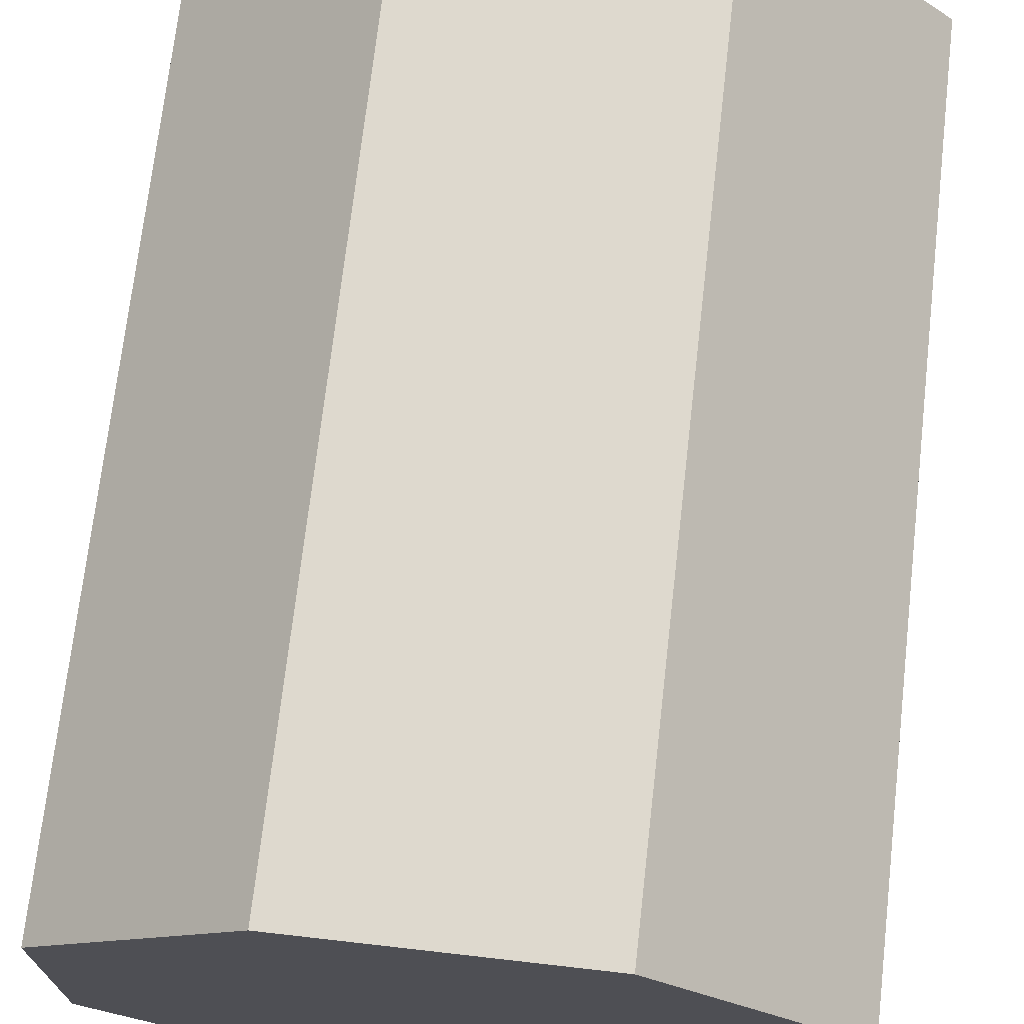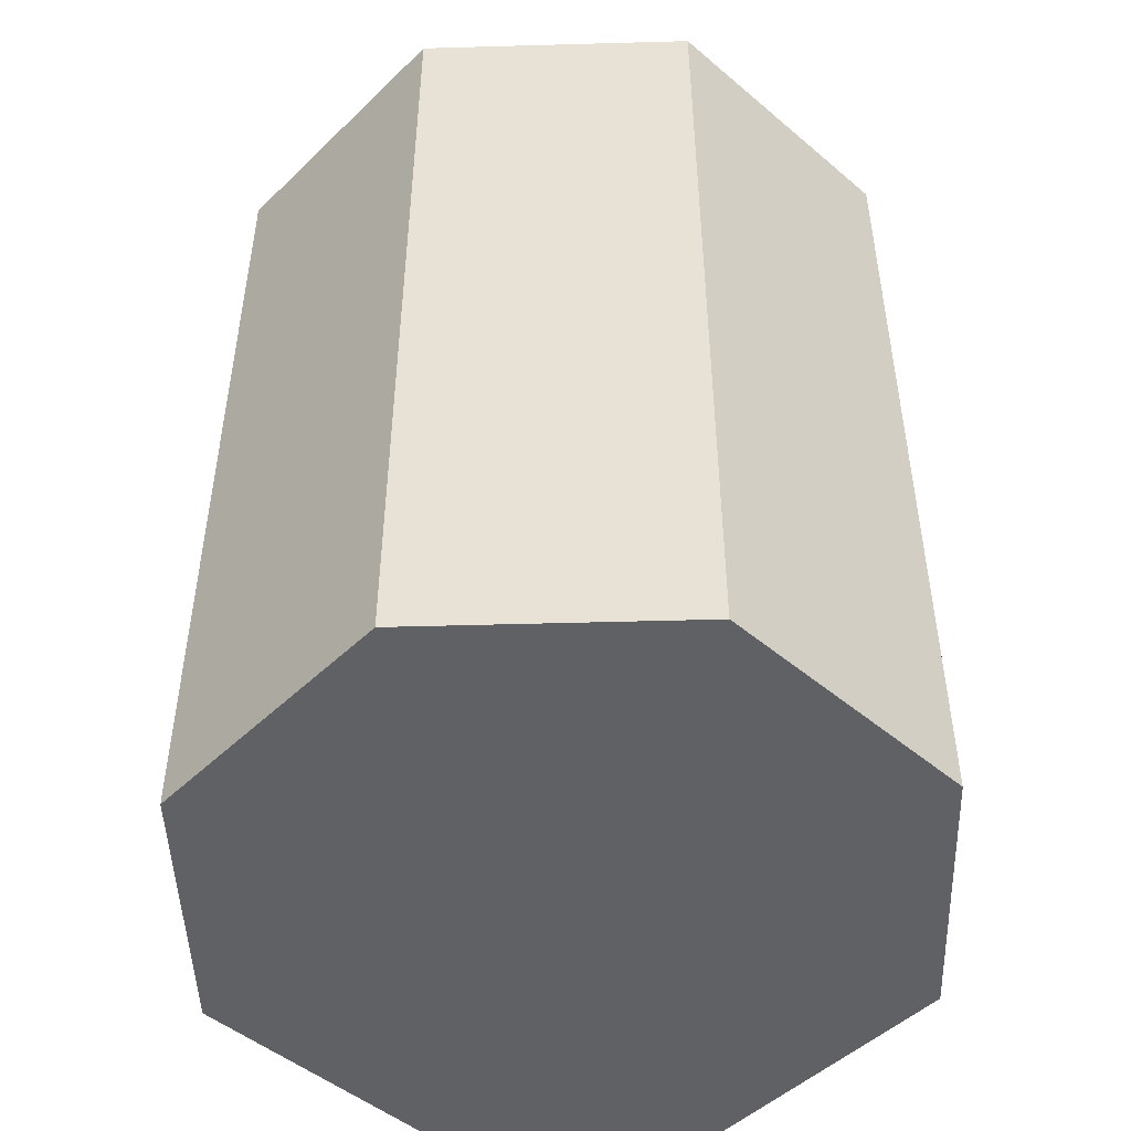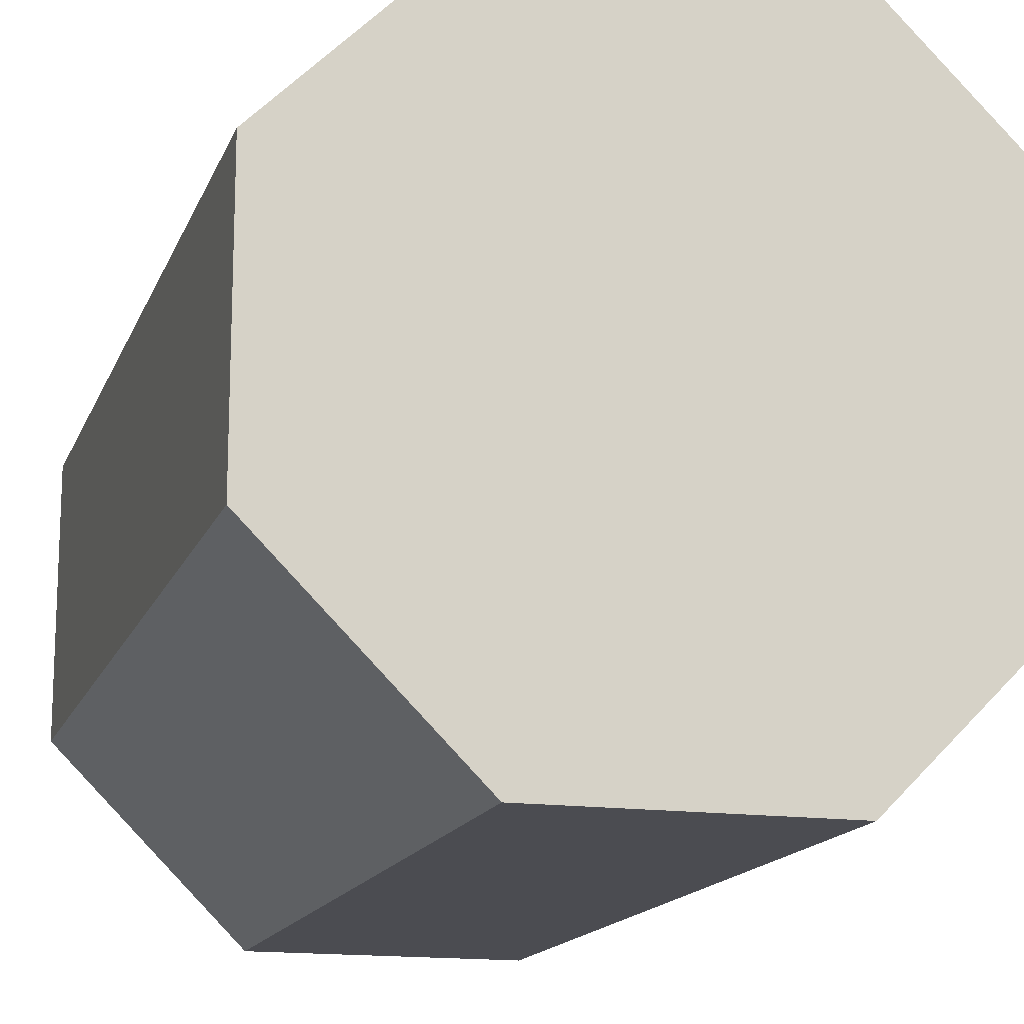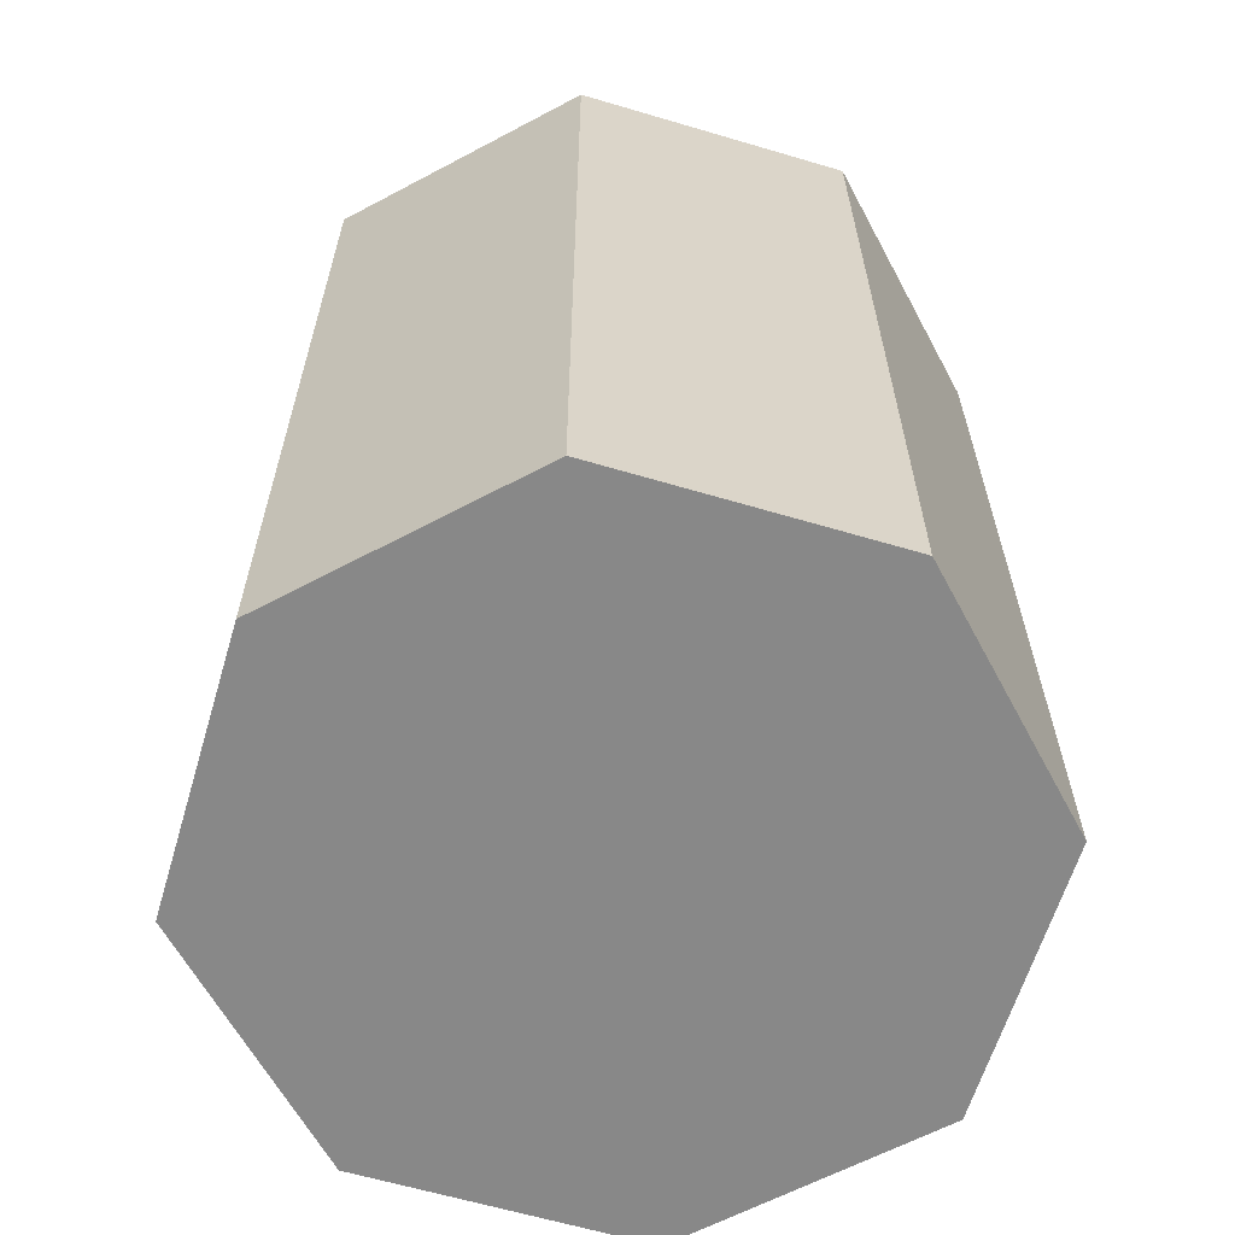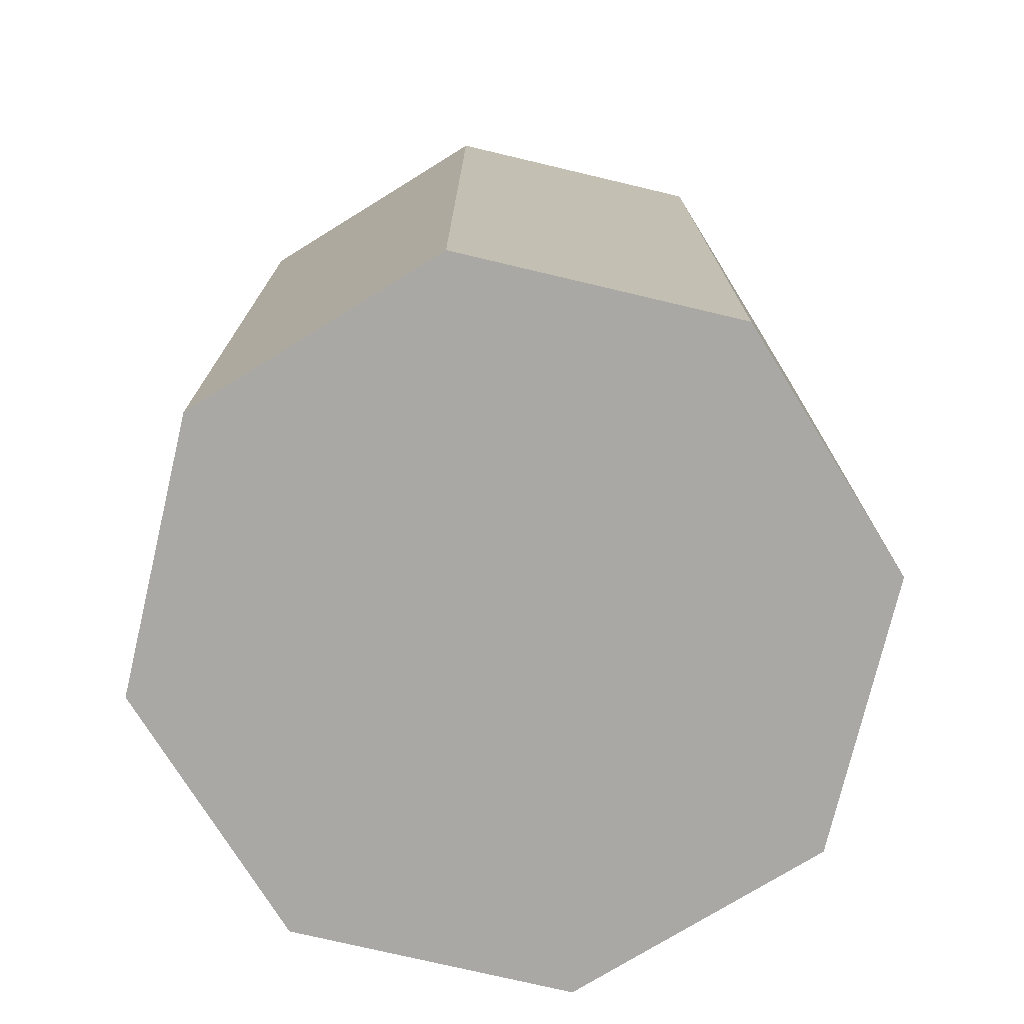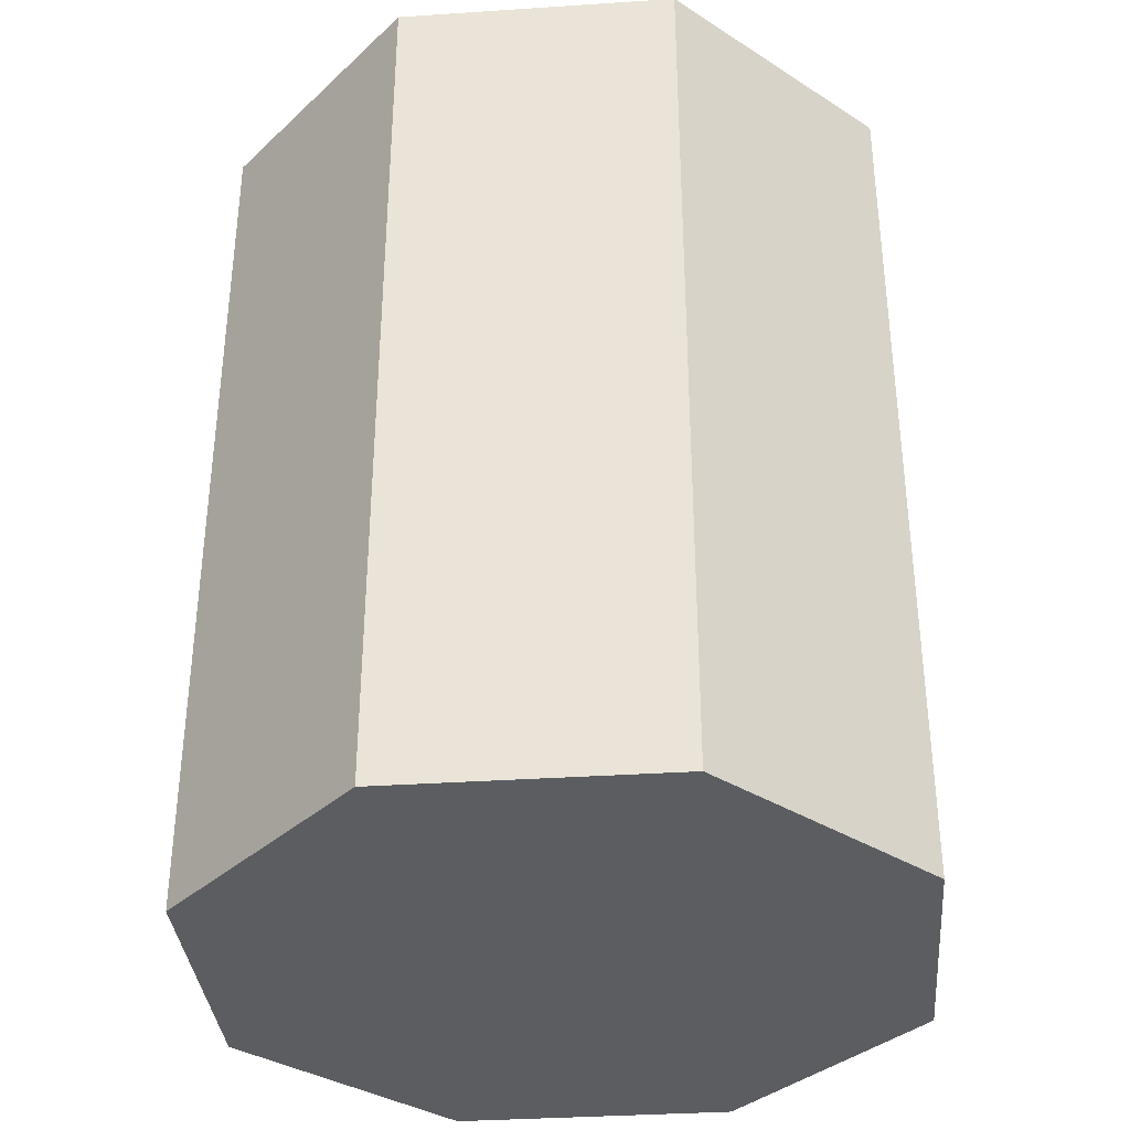
<metadata>
{"format":"obj","ext":"obj","renderer":"f3d","projection":"perspective","resolution":1024,"background":"white","views":[{"elev":71.4,"azim":-173.5,"up":"+Z"},{"elev":-48.5,"azim":91.8,"up":"+Y"},{"elev":-15.4,"azim":163.6,"up":"+Z"},{"elev":-62.7,"azim":118.3,"up":"+Y"},{"elev":-75.0,"azim":-58.3,"up":"+Y"},{"elev":-35.5,"azim":-85.0,"up":"+Y"}]}
</metadata>
<code>
o collider
v 0.75 1 -0.3107
v 0.75 1 0.3107
v 0.3107 1 0.75
v -0.3107 1 0.75
v -0.75 1 0.3107
v -0.75 1 -0.3107
v -0.3107 1 -0.75
v 0.3107 1 -0.75
v 0.75 -1 -0.3107
v 0.75 -1 0.3107
v 0.3107 -1 0.75
v -0.3107 -1 0.75
v -0.75 -1 0.3107
v -0.75 -1 -0.3107
v -0.3107 -1 -0.75
v 0.3107 -1 -0.75
g collider_default
f 1 9 16 8
f 4 12 11 3
f 6 14 13 5
f 2 10 9 1
f 5 13 12 4
f 7 15 14 6
f 1 8 7 6 5 4 3 2
f 10 11 12 13 14 15 16 9
f 3 11 10 2
f 8 16 15 7

</code>
